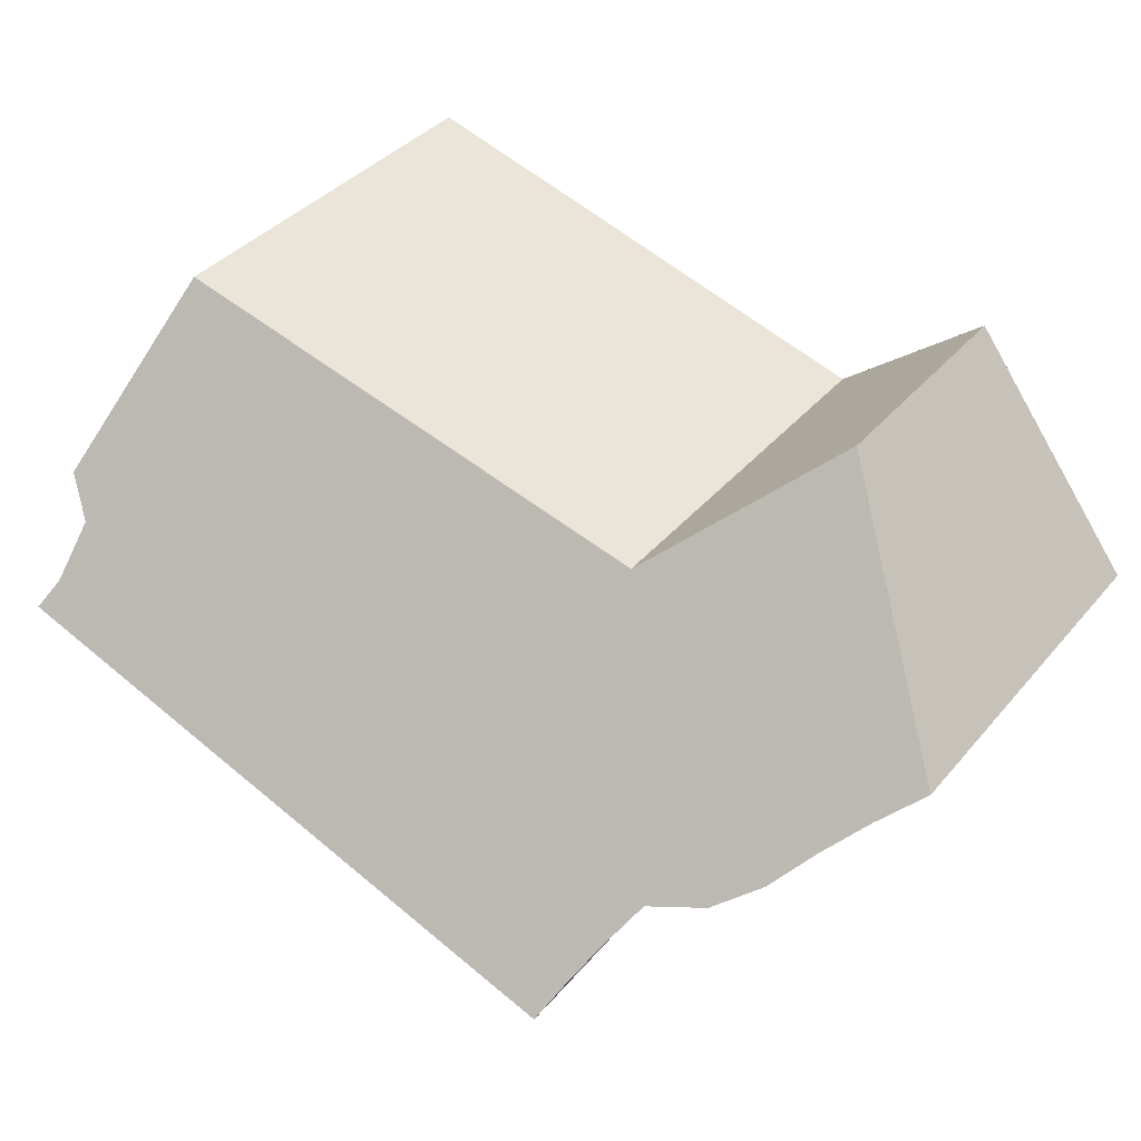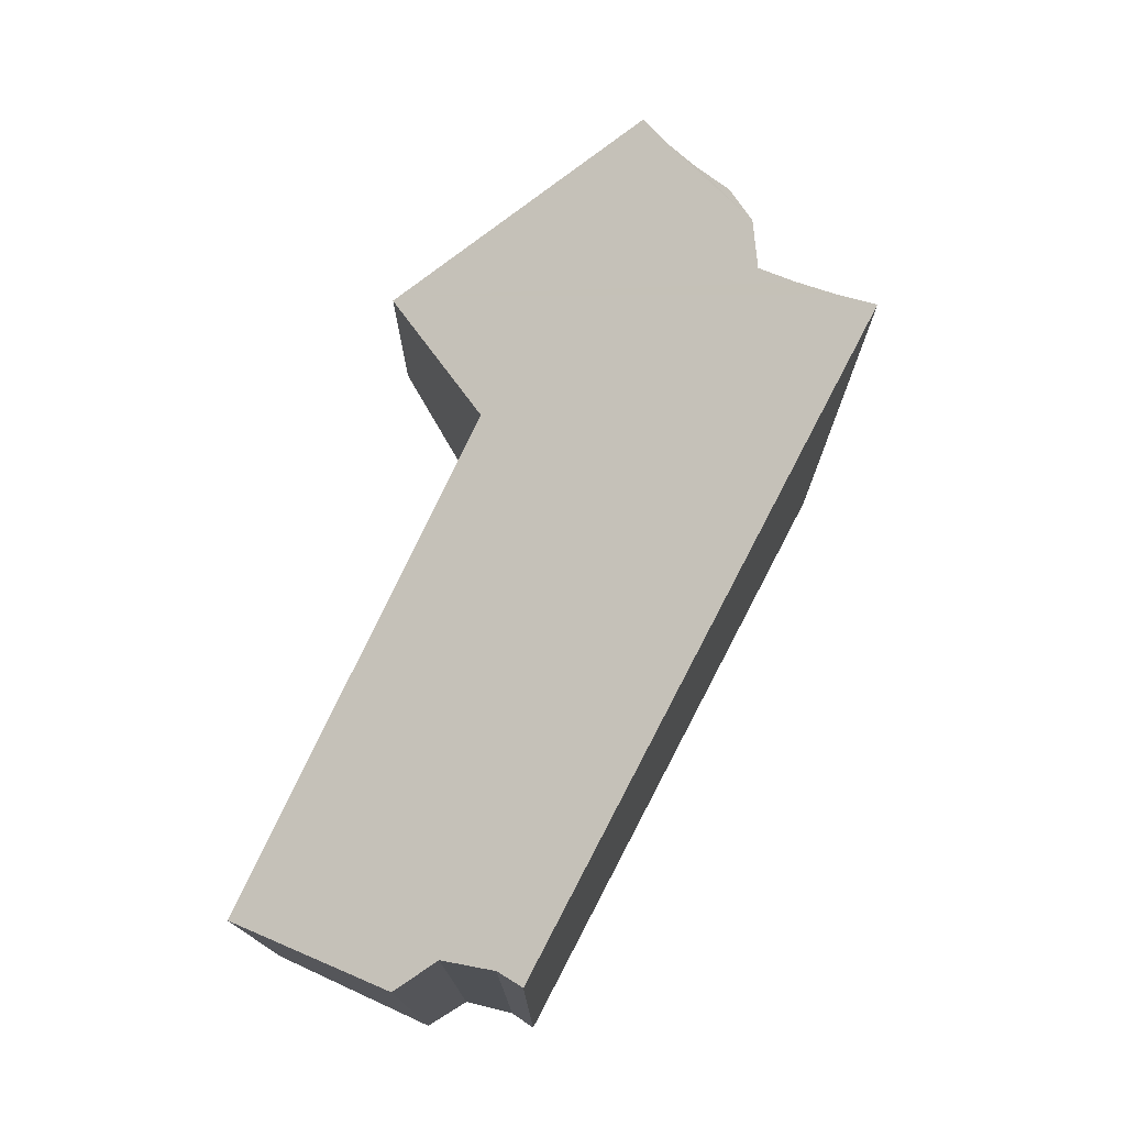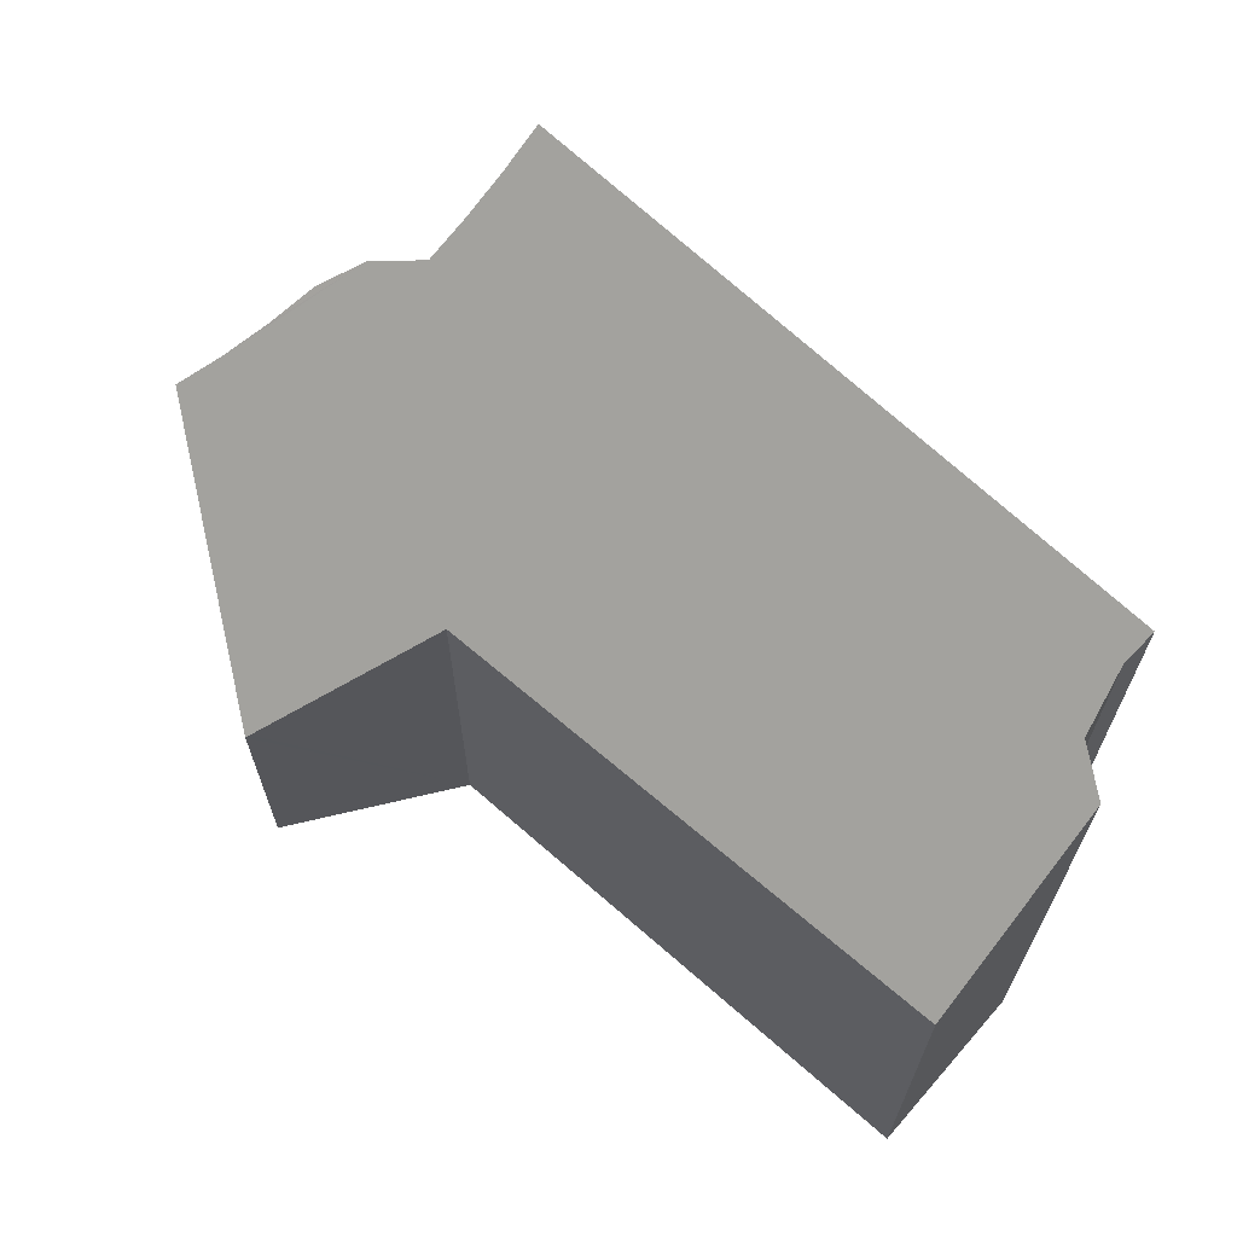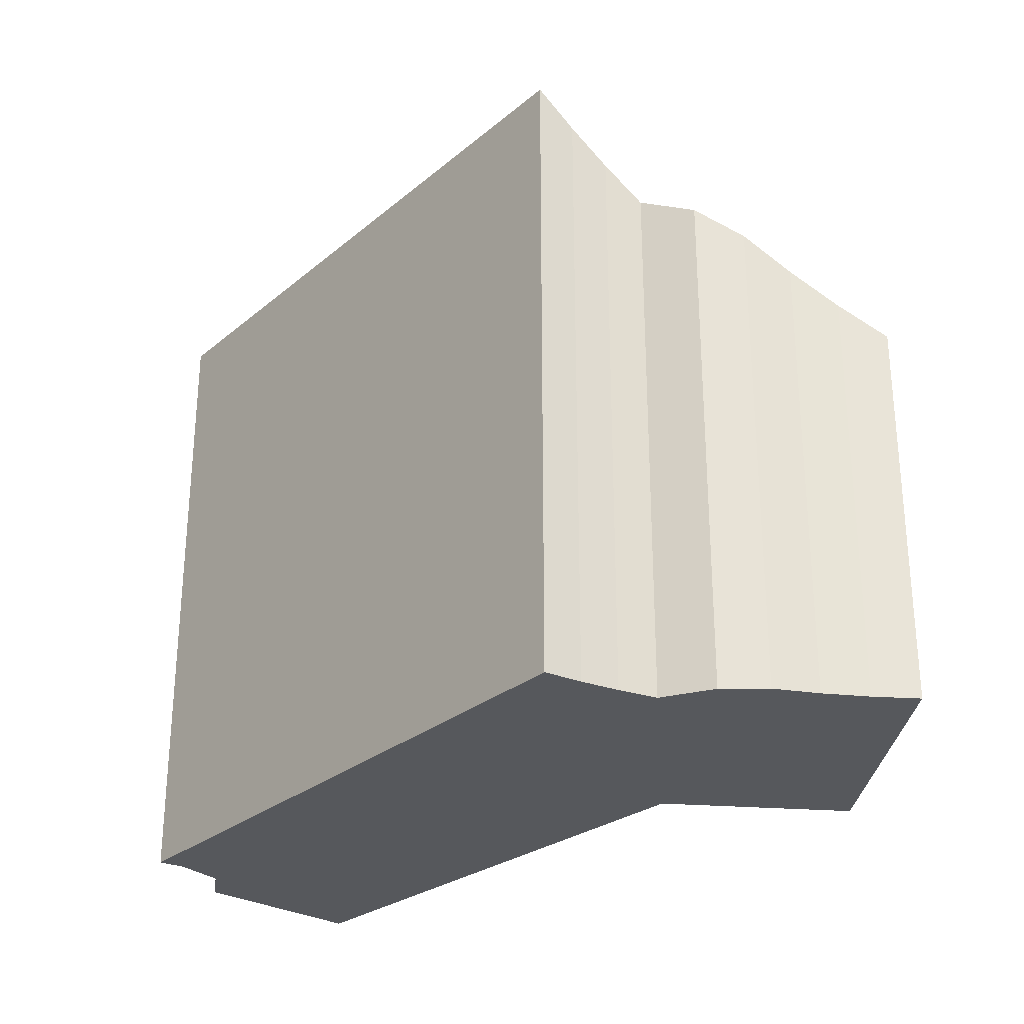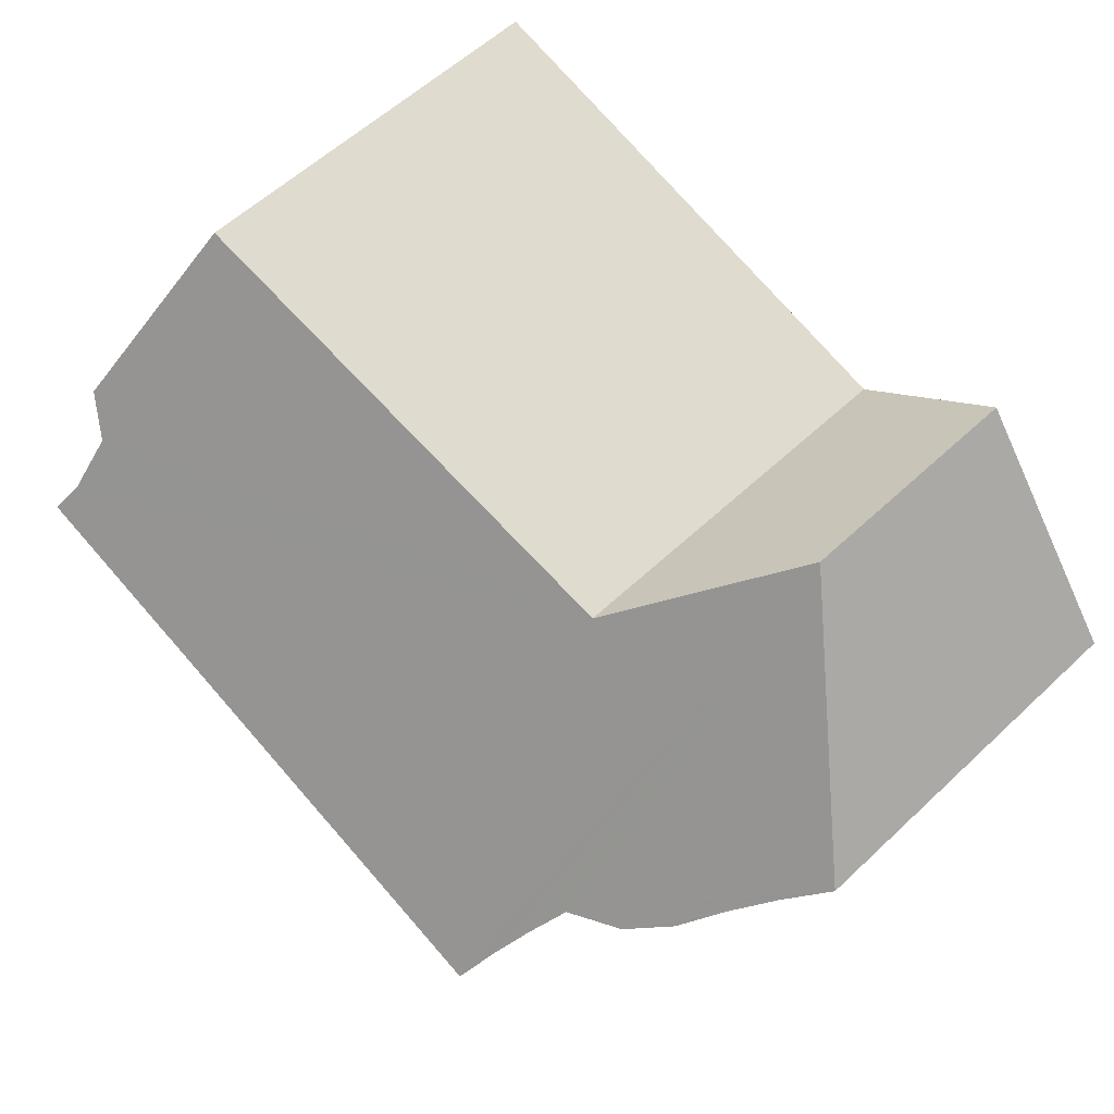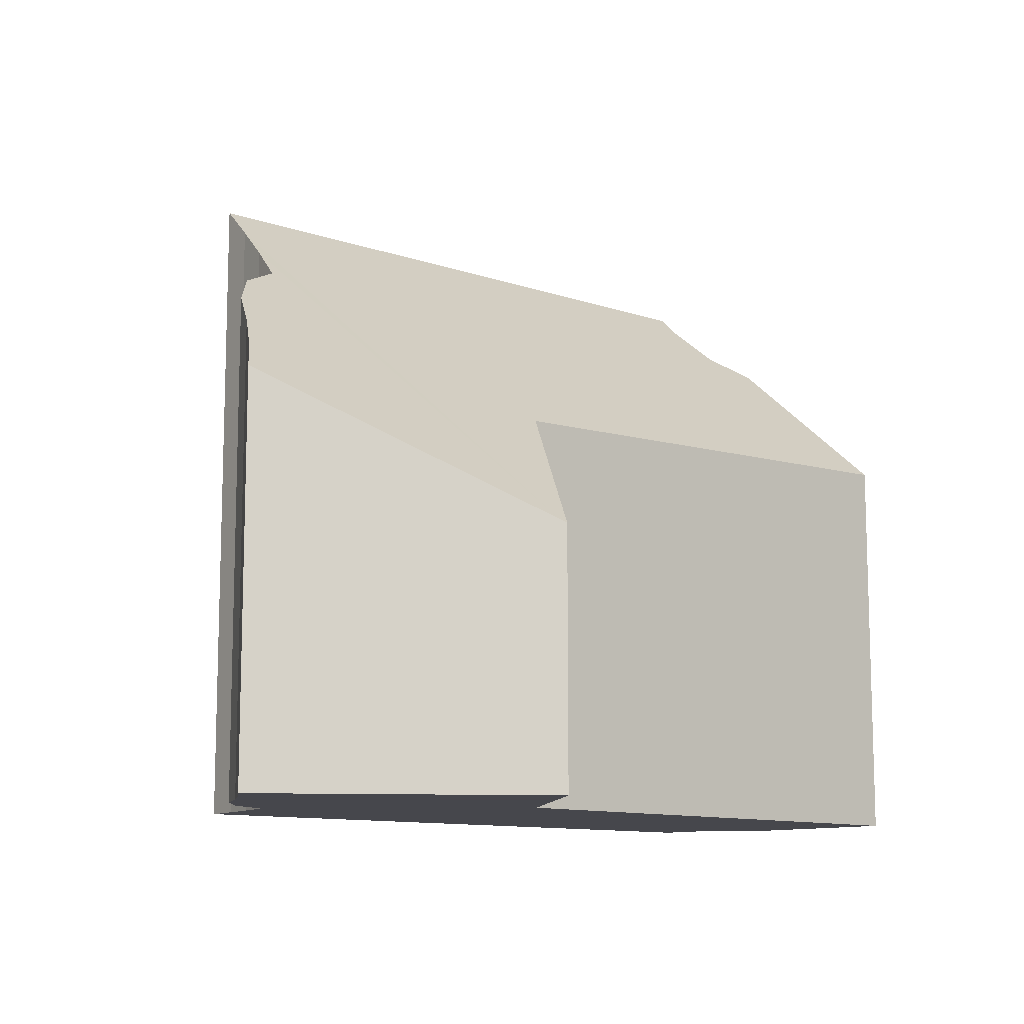
<metadata>
{"format":"obj","ext":"obj","renderer":"f3d","projection":"perspective","resolution":1024,"background":"white","views":[{"elev":39.0,"azim":-144.2,"up":"+Z"},{"elev":76.2,"azim":99.3,"up":"+Y"},{"elev":66.2,"azim":25.9,"up":"+Y"},{"elev":-28.1,"azim":-147.1,"up":"+Y"},{"elev":59.0,"azim":-133.9,"up":"+Z"},{"elev":-11.0,"azim":-58.5,"up":"+Y"}]}
</metadata>
<code>
v  9.943 6.257 0.895
v  3.674 4.326 1.193
v  9.421 4.566 2.793
v  9.594 6.49 0.495
v  9.638 6.959 -0.065
v  9.763 7.217 -0.339
v  2.842 7.217 -2.619
v  2.041 2.792 2.533
v  1.999 2.753 2.567
v  1.949 2.792 2.503
v  2.659 6.847 -2.227
v  2.456 6.481 -1.845
v  2.226 6.107 -1.464
v  1.613 5.839 -1.338
v  0.799 5.08 -0.676
v  0.411 4.688 -0.325
v  1.159 5.481 -1.049
v  0 4.312 2.64e-16
v  1.159 6.423e-17 -1.049
v  0.799 4.139e-17 -0.676
v  0.411 1.99e-17 -0.325
v  0 0 0
v  2.842 1.604e-16 -2.619
v  2.659 1.364e-16 -2.227
v  2.456 1.13e-16 -1.845
v  2.226 8.964e-17 -1.464
v  1.613 8.193e-17 -1.338
v  1.999 -1.572e-16 2.567
v  1.949 -1.533e-16 2.503
v  3.674 -7.305e-17 1.193
v  2.041 -1.551e-16 2.533
v  9.763 2.076e-17 -0.339
v  9.638 3.98e-18 -0.065
v  9.421 -1.71e-16 2.793
v  9.943 -5.48e-17 0.895
v  9.594 -3.031e-17 0.495
g defaultobject
f 1 2 3
f 2 1 4
f 2 4 5
f 2 5 6
f 2 6 7
f 2 7 8
f 8 7 9
f 9 7 10
f 10 7 11
f 10 11 12
f 10 12 13
f 14 15 16
f 15 14 17
f 13 18 10
f 18 13 16
f 16 13 14
f 19 15 17
f 15 19 20
f 20 16 15
f 16 20 21
f 21 18 16
f 18 21 22
f 23 11 7
f 11 23 24
f 24 12 11
f 12 24 25
f 25 13 12
f 13 25 26
f 27 17 14
f 17 27 19
f 22 10 18
f 10 22 9
f 9 22 28
f 28 22 29
f 8 30 2
f 30 8 9
f 30 9 28
f 30 28 31
f 5 32 6
f 32 5 33
f 2 34 3
f 34 2 30
f 3 35 1
f 35 3 34
f 4 33 5
f 33 4 36
f 1 36 4
f 36 1 35
f 32 7 6
f 7 32 23
f 26 14 13
f 14 26 27
f 22 26 29
f 26 22 21
f 26 21 27
f 27 21 20
f 27 20 19
f 30 35 34
f 35 30 36
f 36 30 33
f 33 30 32
f 32 30 23
f 23 30 31
f 23 31 28
f 23 28 29
f 23 29 24
f 24 29 25
f 25 29 26

</code>
